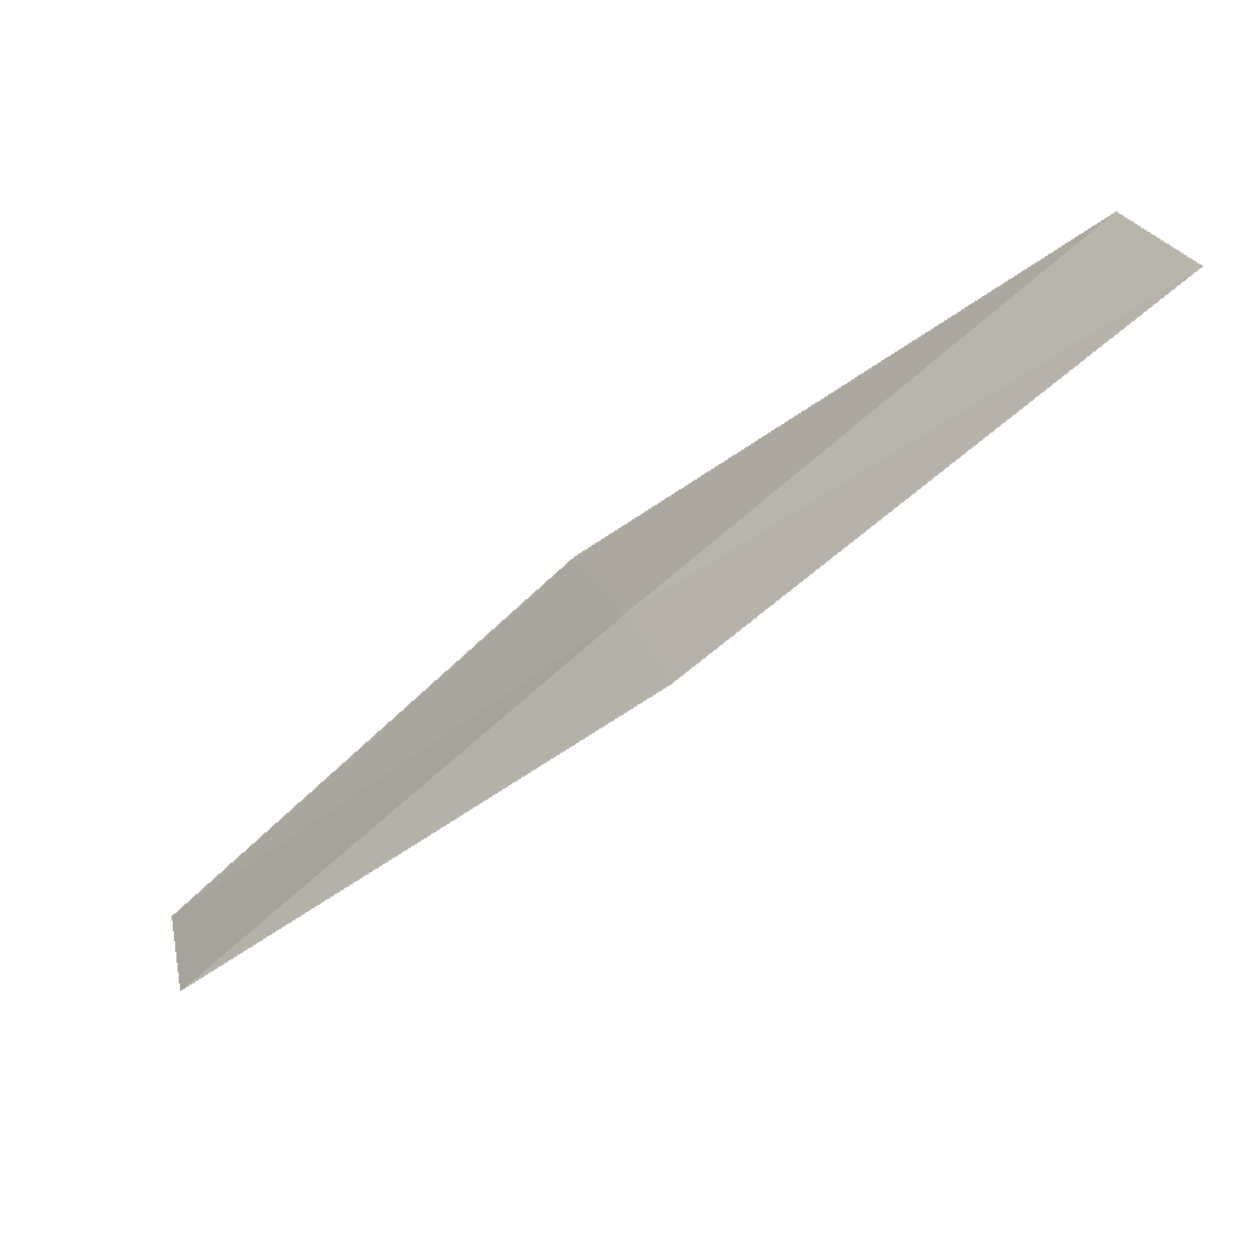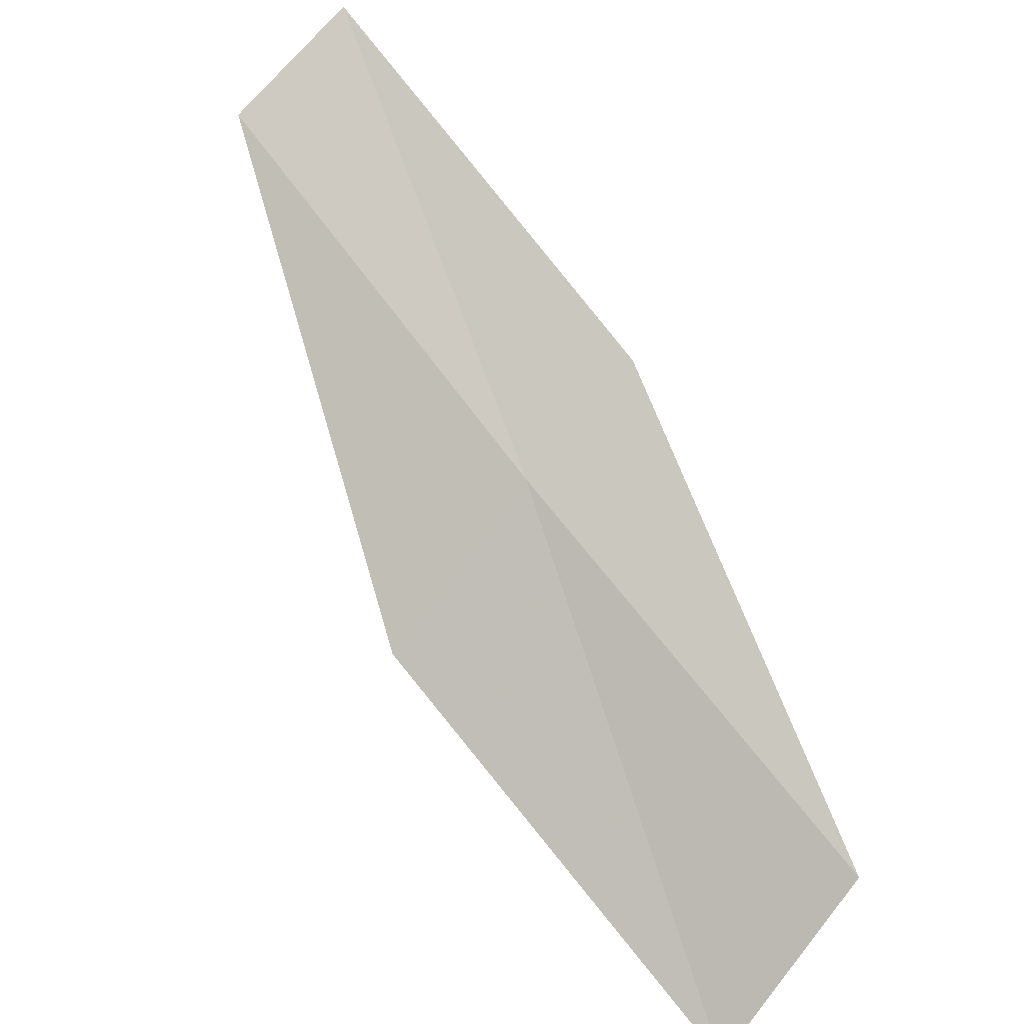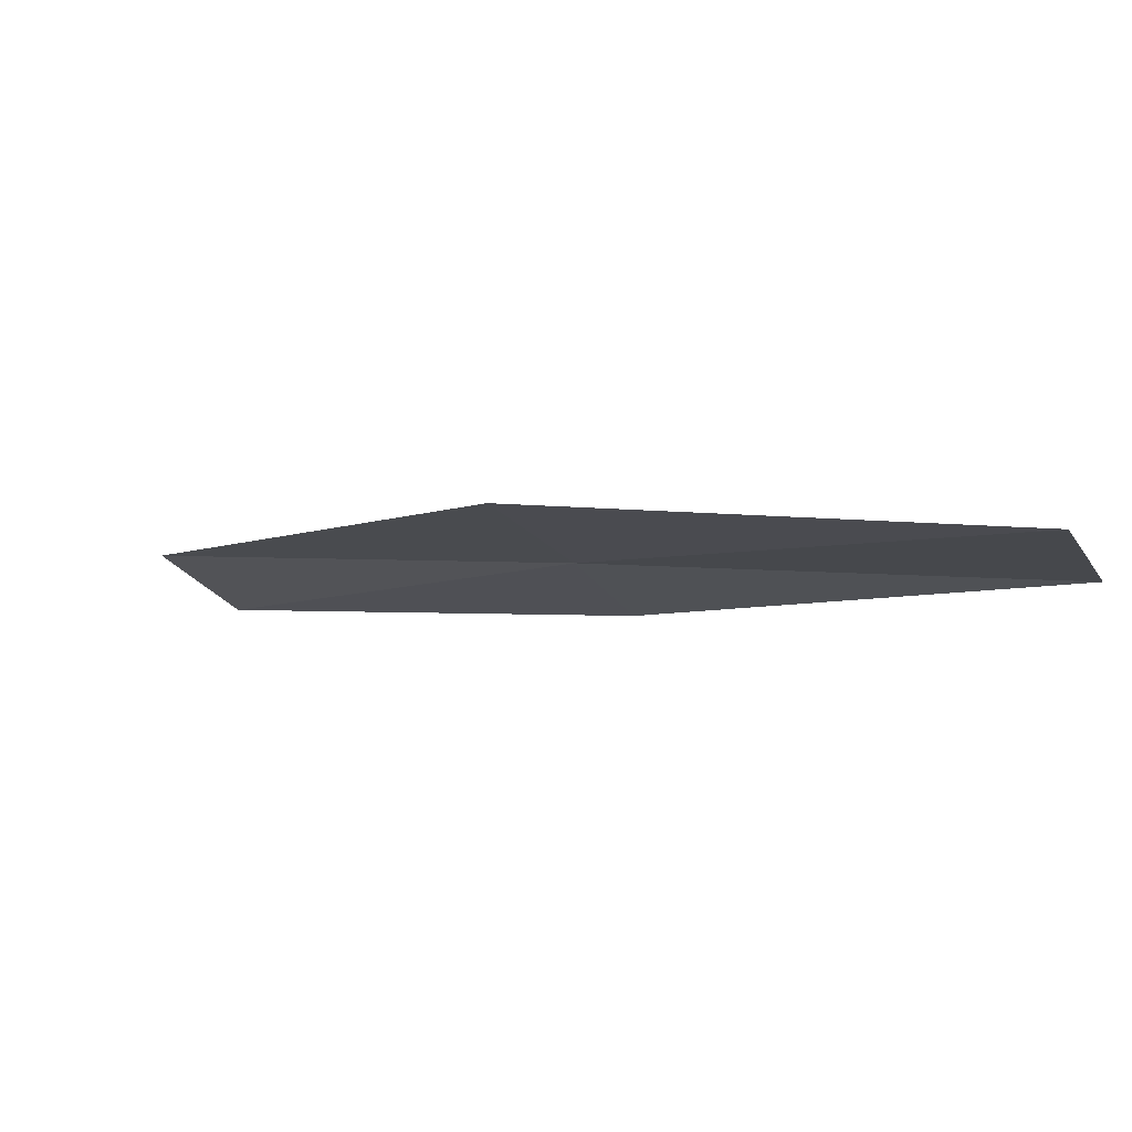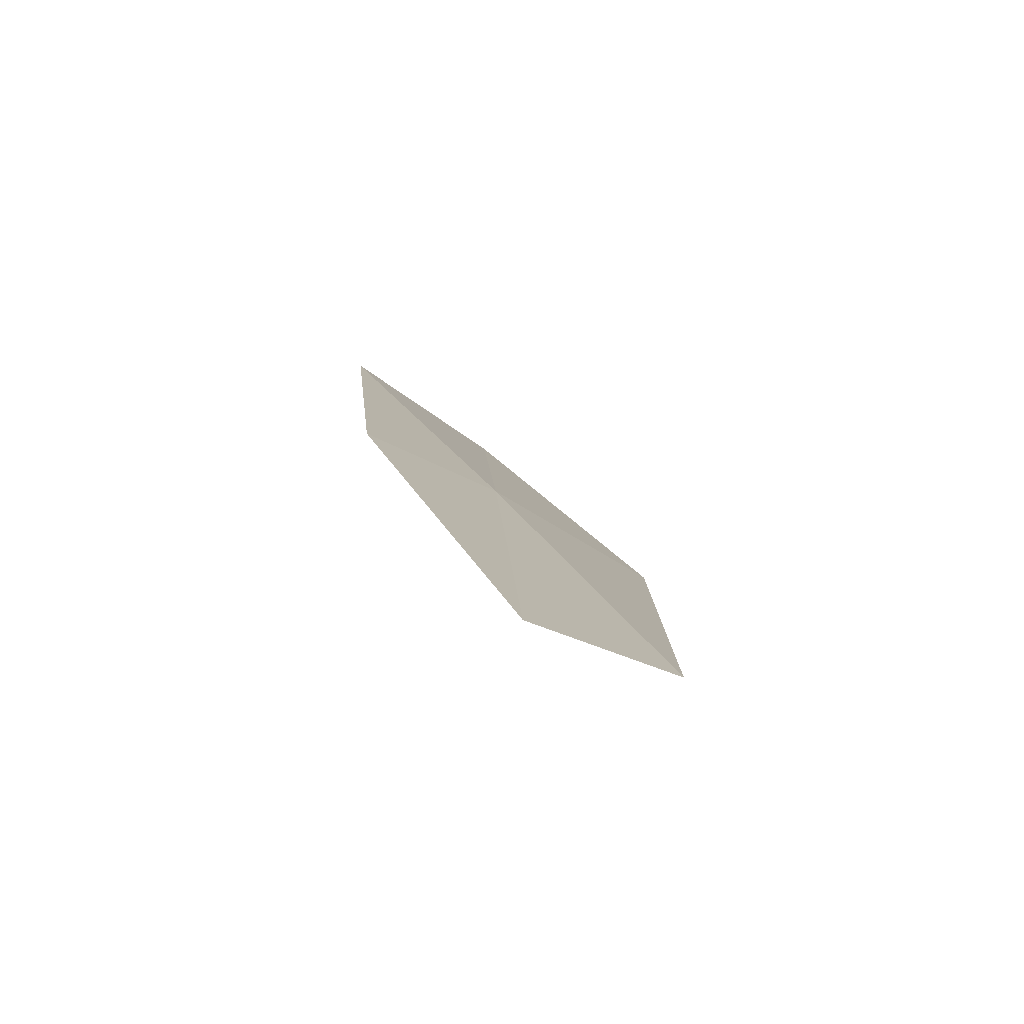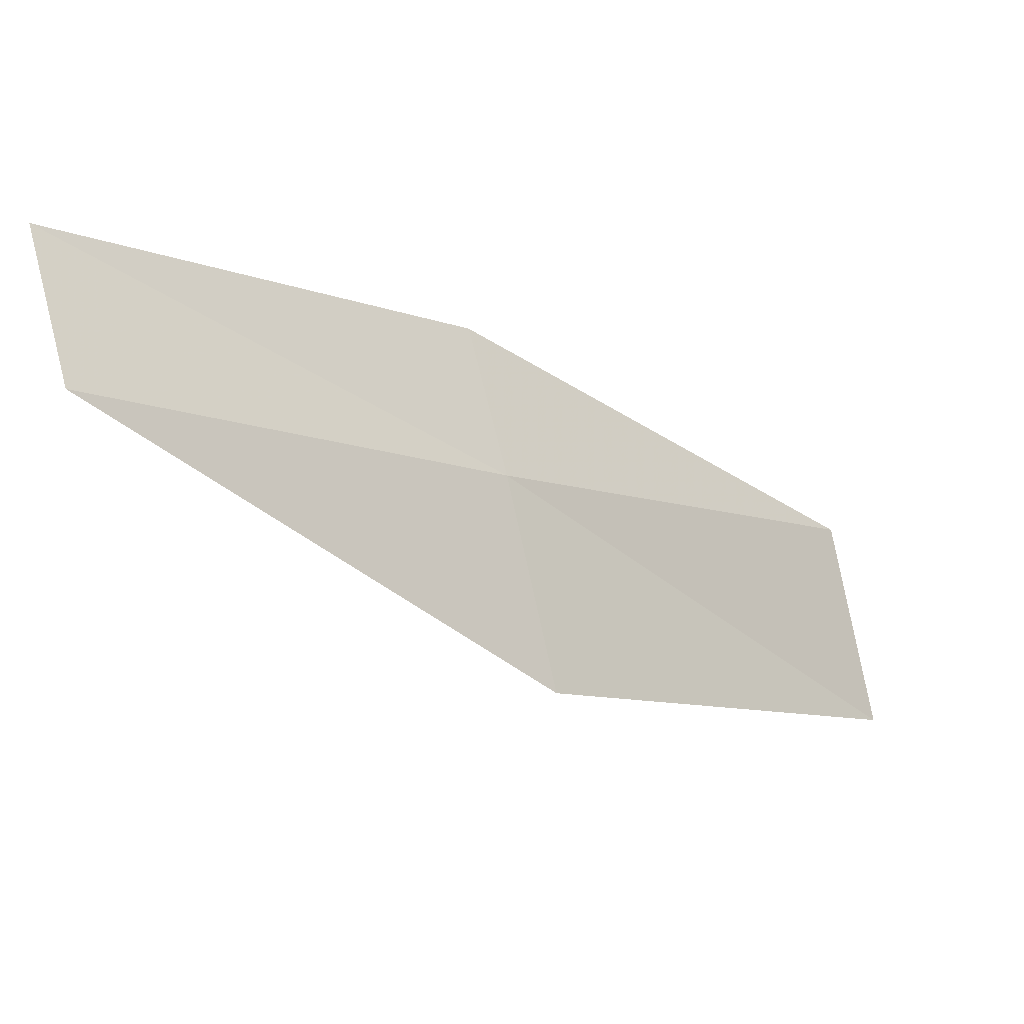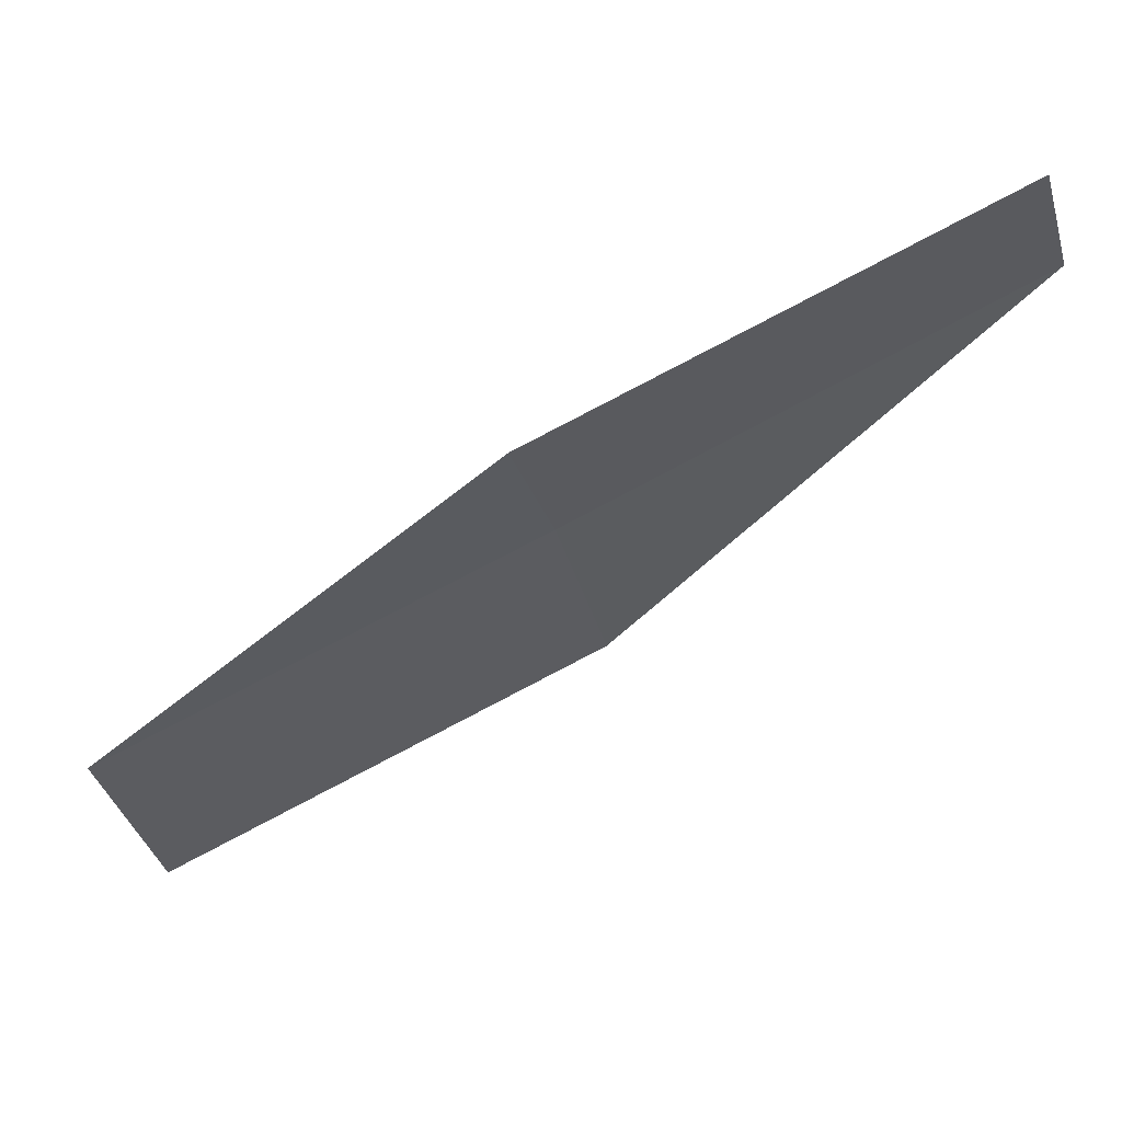
<metadata>
{"format":"obj","ext":"obj","renderer":"f3d","projection":"perspective","resolution":1024,"background":"white","views":[{"elev":60.6,"azim":73.2,"up":"+Y"},{"elev":34.1,"azim":-30.3,"up":"+Y"},{"elev":-63.2,"azim":-61.6,"up":"+Y"},{"elev":49.3,"azim":172.9,"up":"+Y"},{"elev":35.6,"azim":-108.4,"up":"+Y"},{"elev":16.4,"azim":108.8,"up":"+Y"}]}
</metadata>
<code>
v -21.91 -9.424 8
v -21.78 -7.827 6
v -21.34 -8.956 8
v -22.37 -8.265 6
v -22.64 -10.17 8
v -21.39 -10.56 10
v -22.07 -11.34 10
f 1 3 2
f 1 2 4
f 1 4 5
f 1 6 3
f 1 7 6
f 1 5 7

</code>
